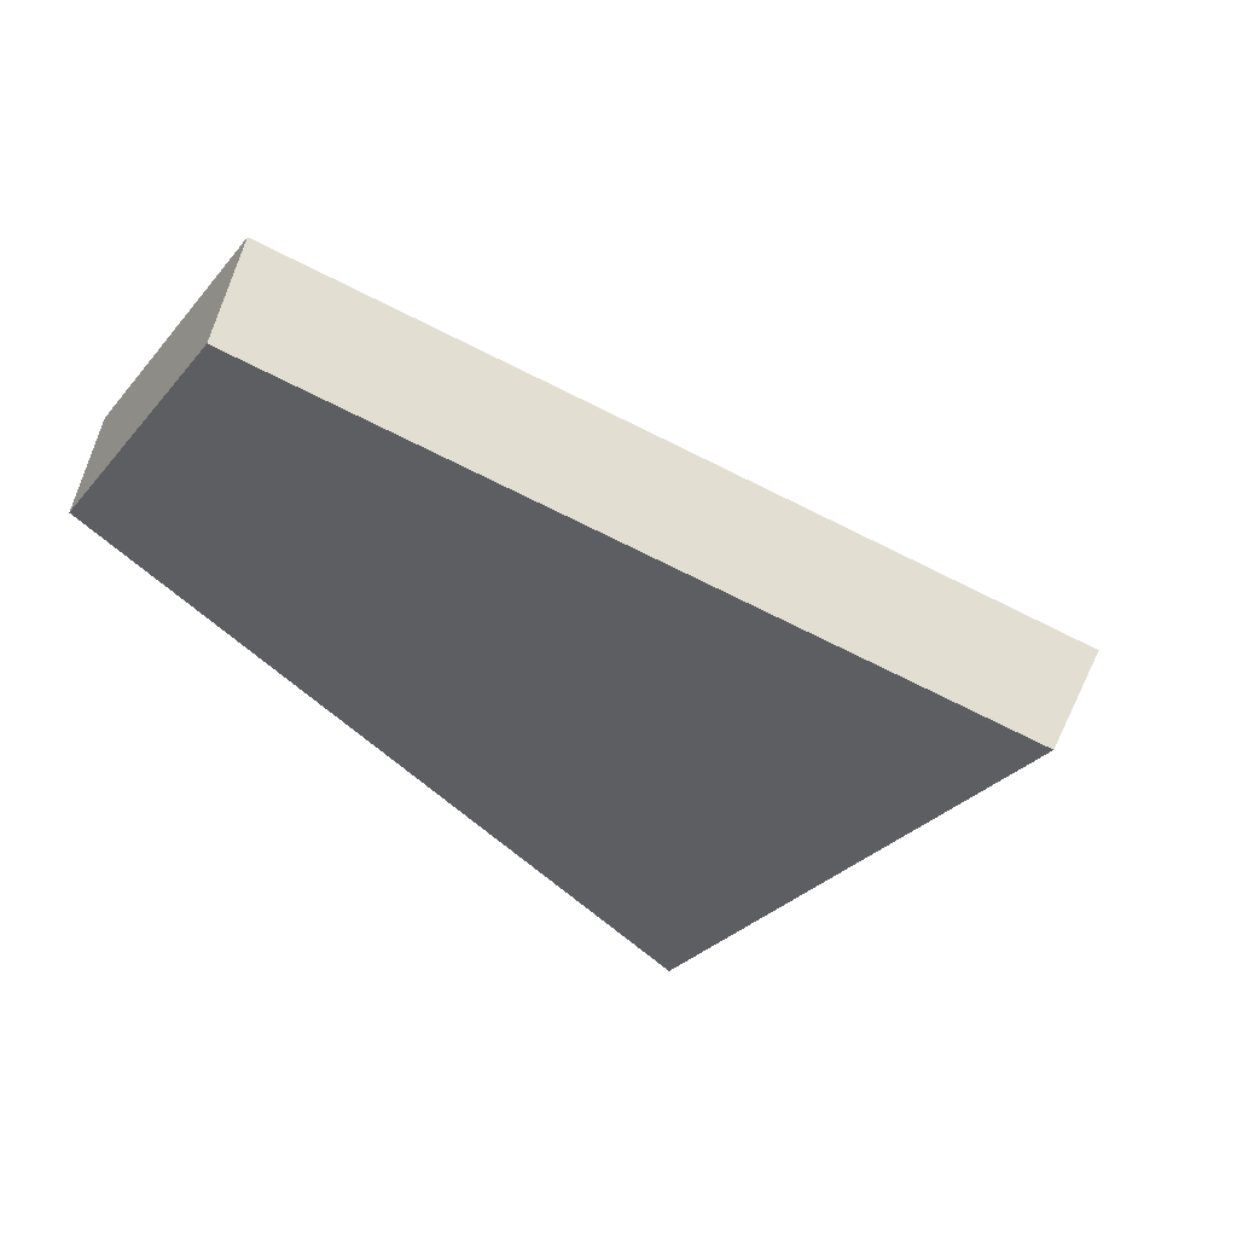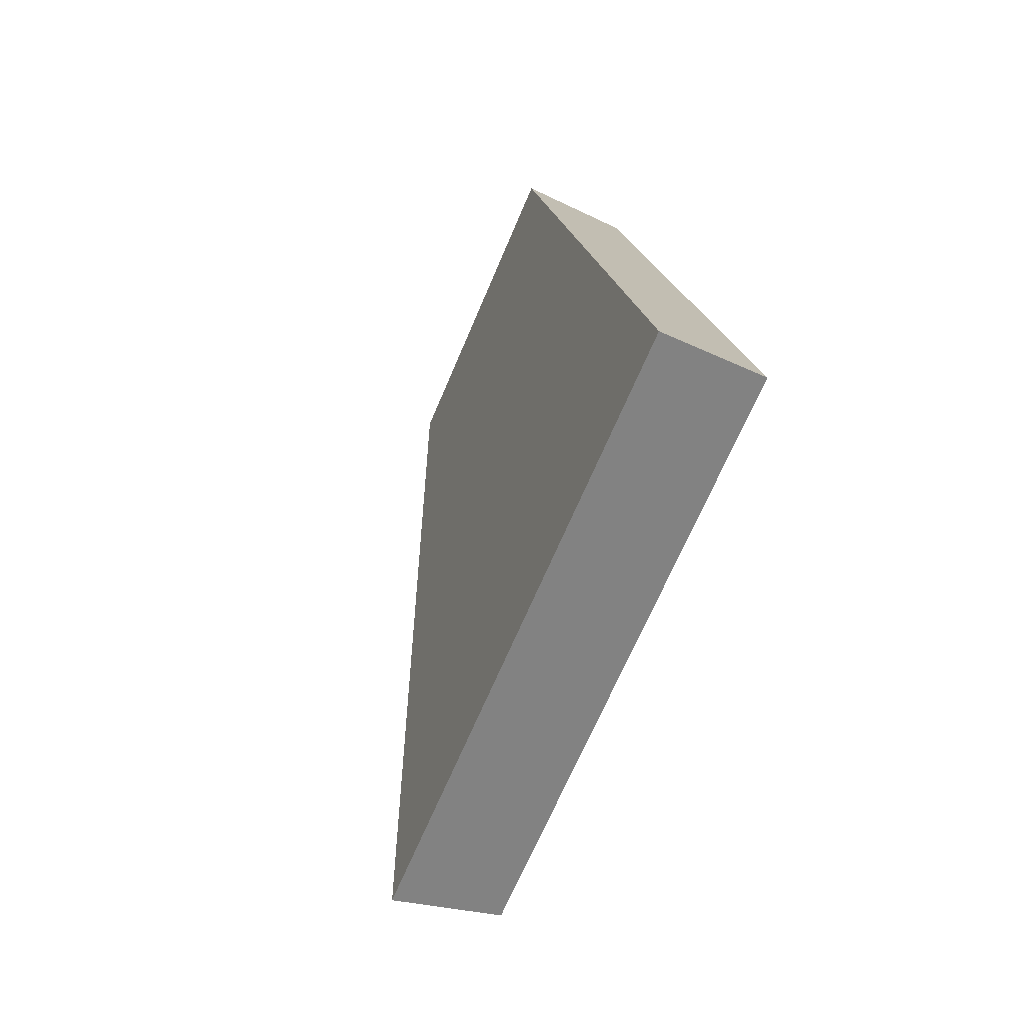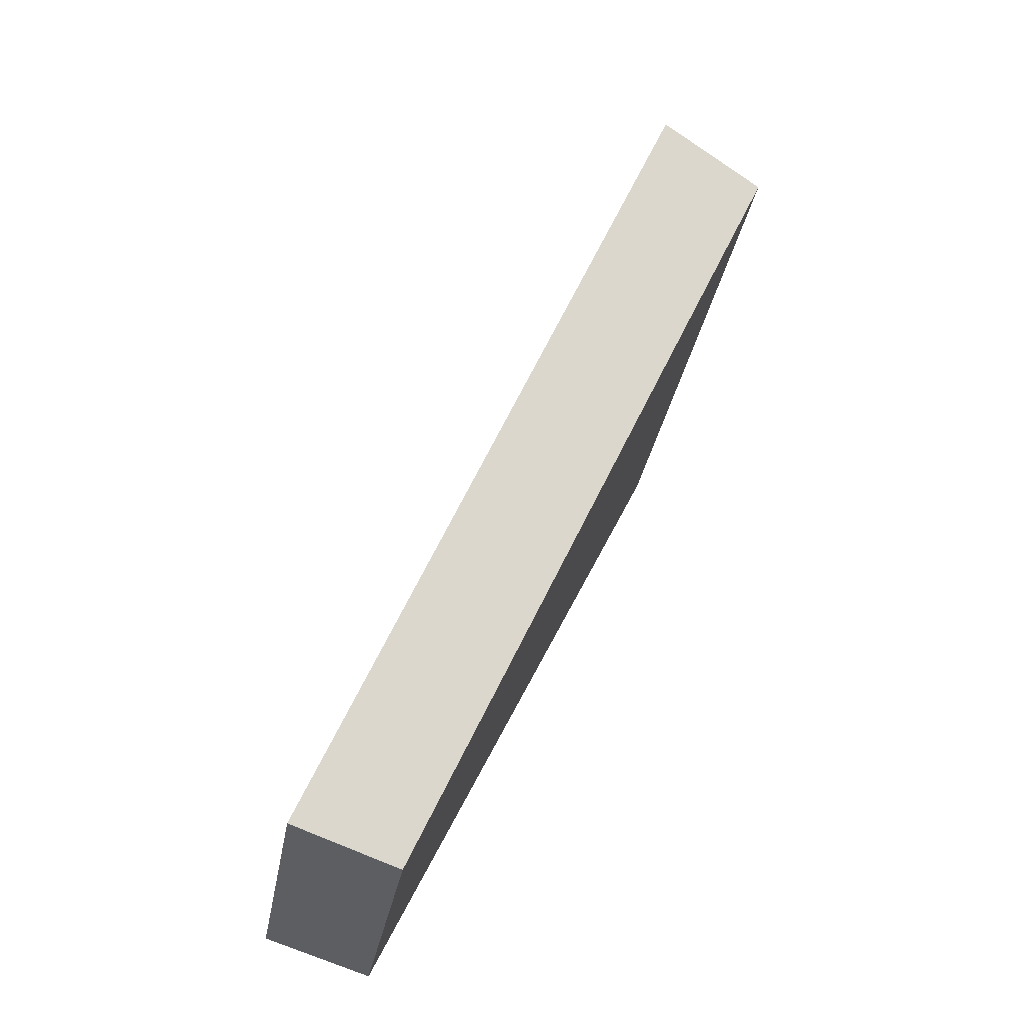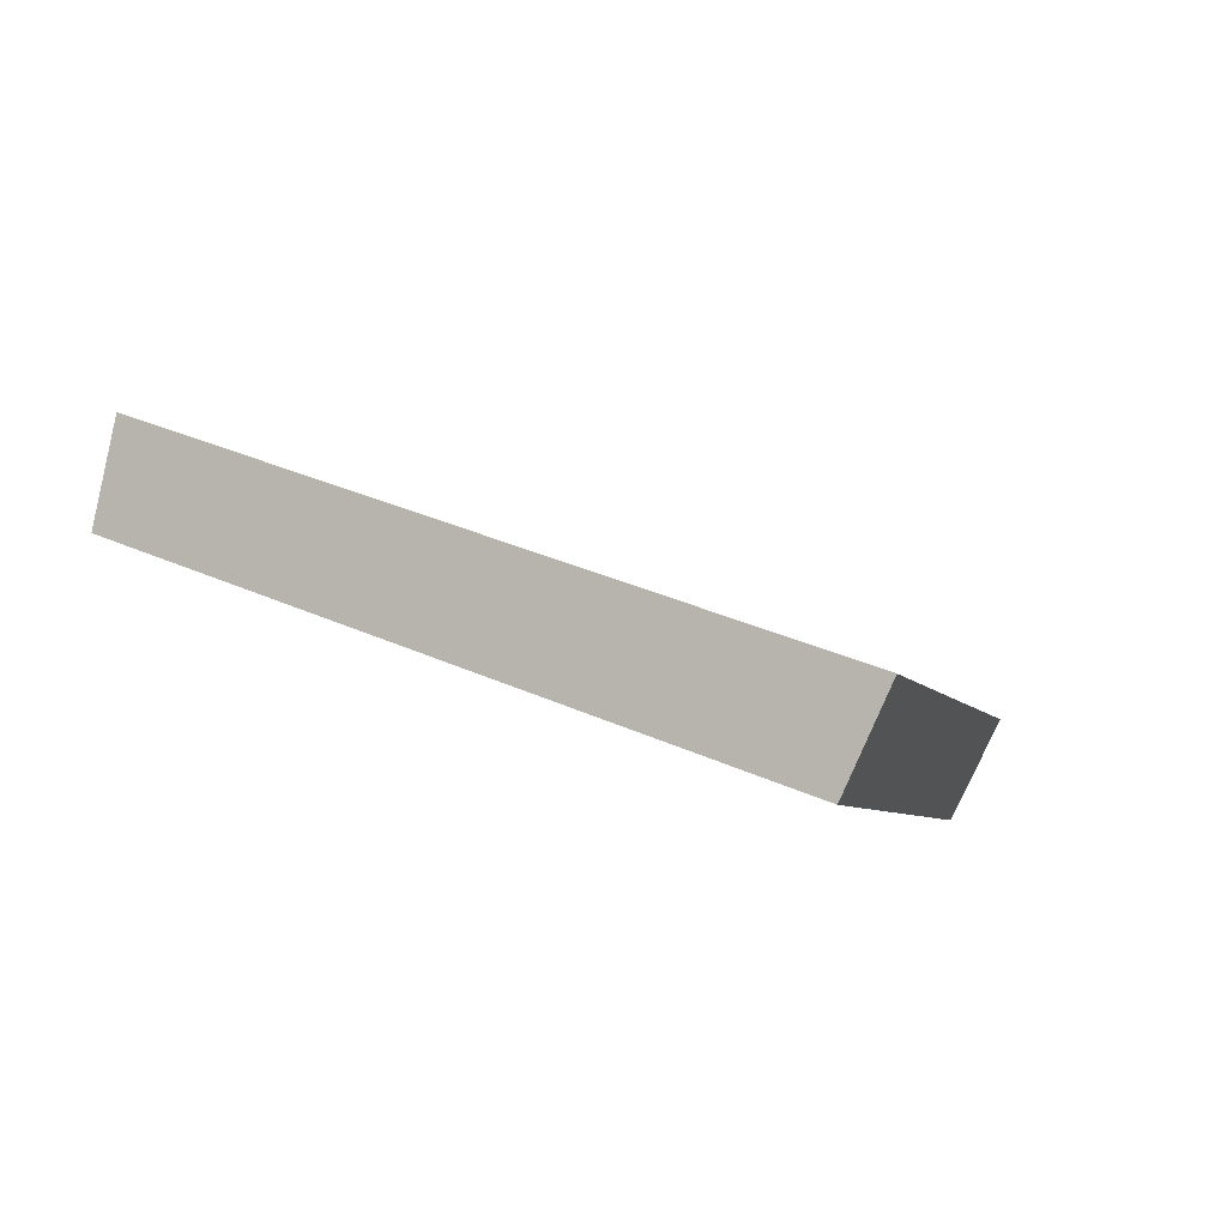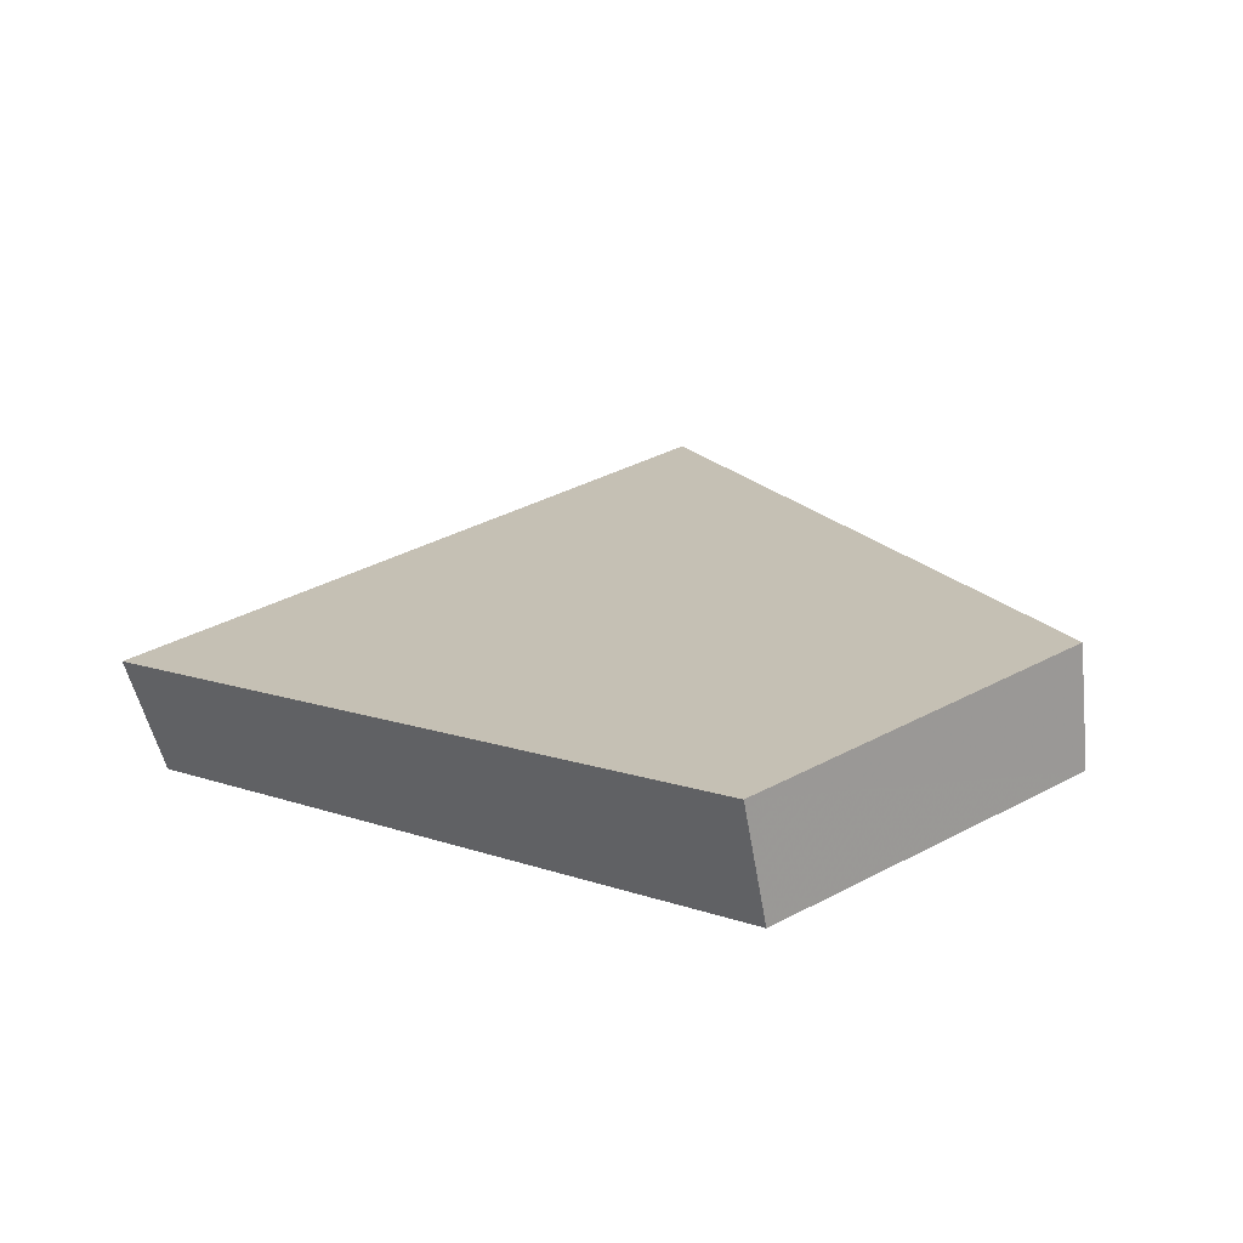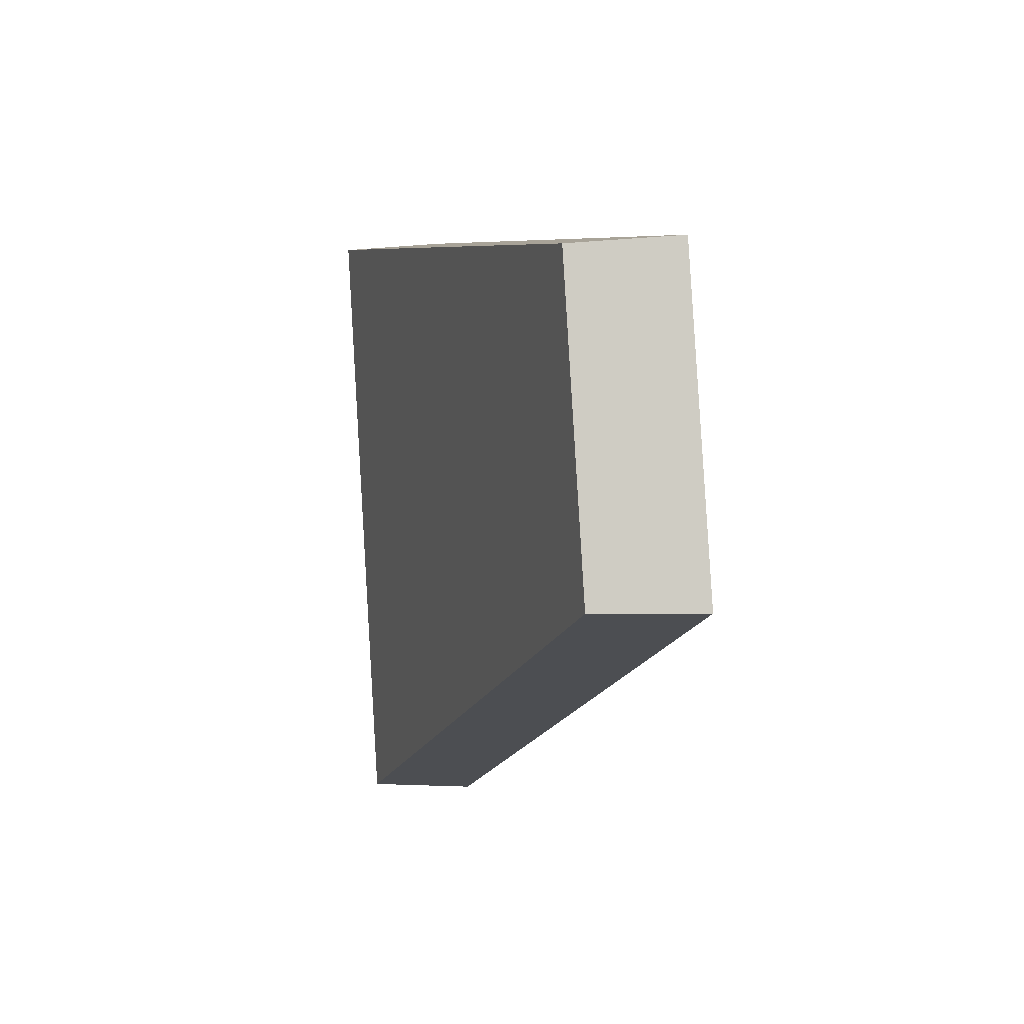
<metadata>
{"format":"obj","ext":"obj","renderer":"f3d","projection":"perspective","resolution":1024,"background":"white","views":[{"elev":-27.2,"azim":-154.2,"up":"+Y"},{"elev":78.6,"azim":-62.7,"up":"+Z"},{"elev":-63.1,"azim":-100.4,"up":"+Z"},{"elev":-5.5,"azim":-109.0,"up":"+Y"},{"elev":36.3,"azim":110.8,"up":"+Y"},{"elev":-60.7,"azim":94.1,"up":"+Z"}]}
</metadata>
<code>
v 2.113 0.1186 2.722
v 2.105 0.1186 2.717
v 2.113 0.1229 2.708
v 2.118 0.1229 2.711
v 2.113 0.1247 2.708
v 2.113 0.1229 2.708
v 2.105 0.1186 2.717
v 2.104 0.1203 2.717
v 2.118 0.1247 2.712
v 2.118 0.1229 2.711
v 2.113 0.1229 2.708
v 2.113 0.1247 2.708
v 2.104 0.1203 2.717
v 2.105 0.1186 2.717
v 2.113 0.1186 2.722
v 2.113 0.1203 2.723
v 2.113 0.1203 2.723
v 2.113 0.1186 2.722
v 2.118 0.1229 2.711
v 2.118 0.1247 2.712
v 2.118 0.1247 2.712
v 2.113 0.1247 2.708
v 2.104 0.1203 2.717
v 2.113 0.1203 2.723
f 1 2 3
f 1 3 4
f 5 6 7
f 5 7 8
f 9 10 11
f 9 11 12
f 13 14 15
f 13 15 16
f 17 18 19
f 17 19 20
f 21 22 23
f 21 23 24

</code>
